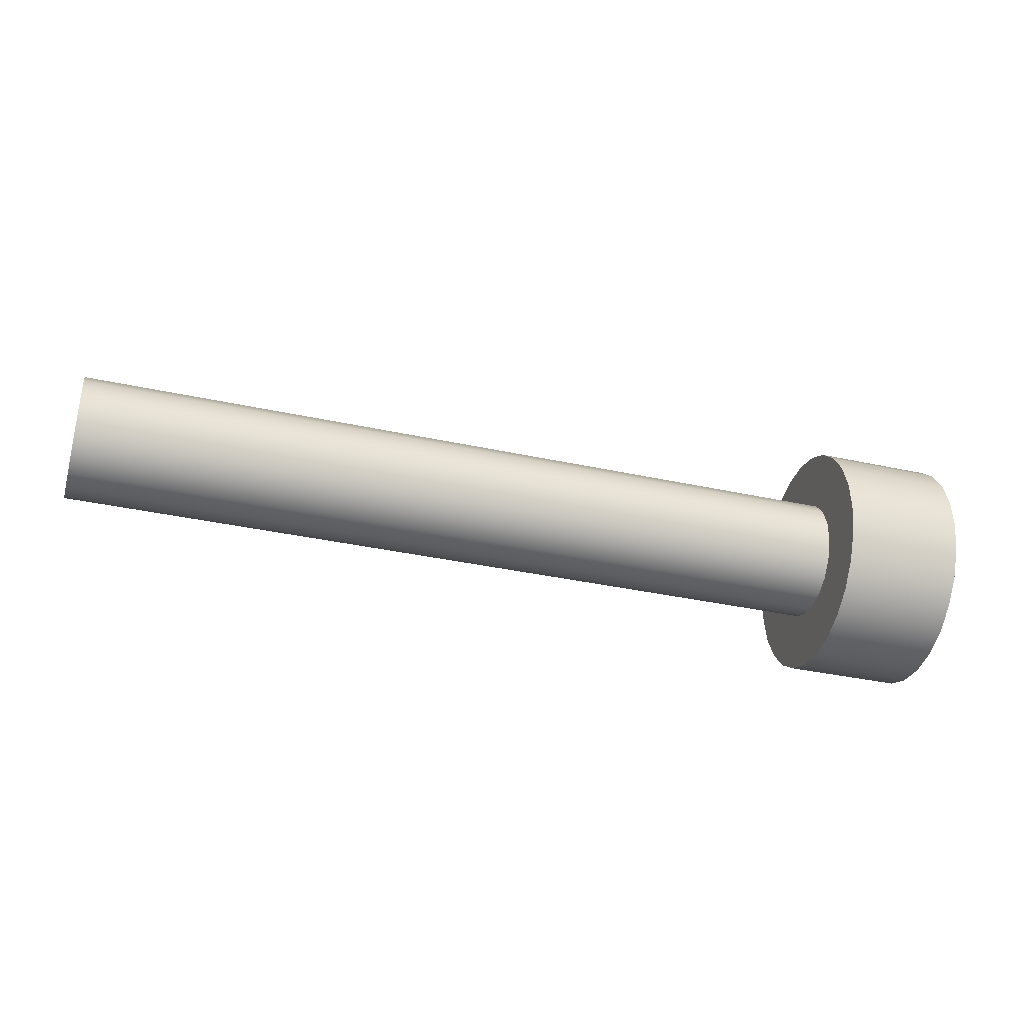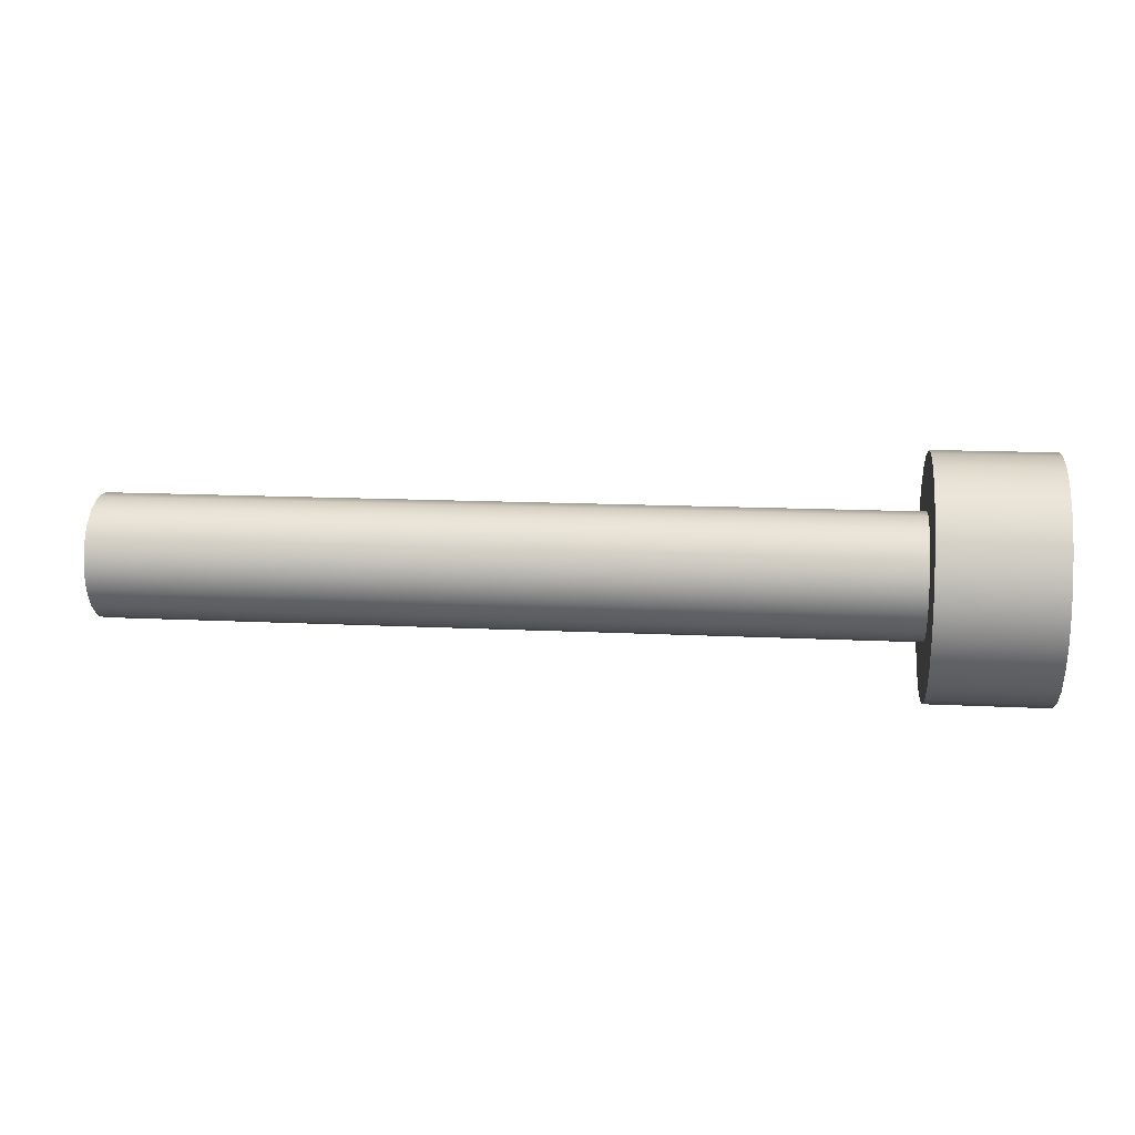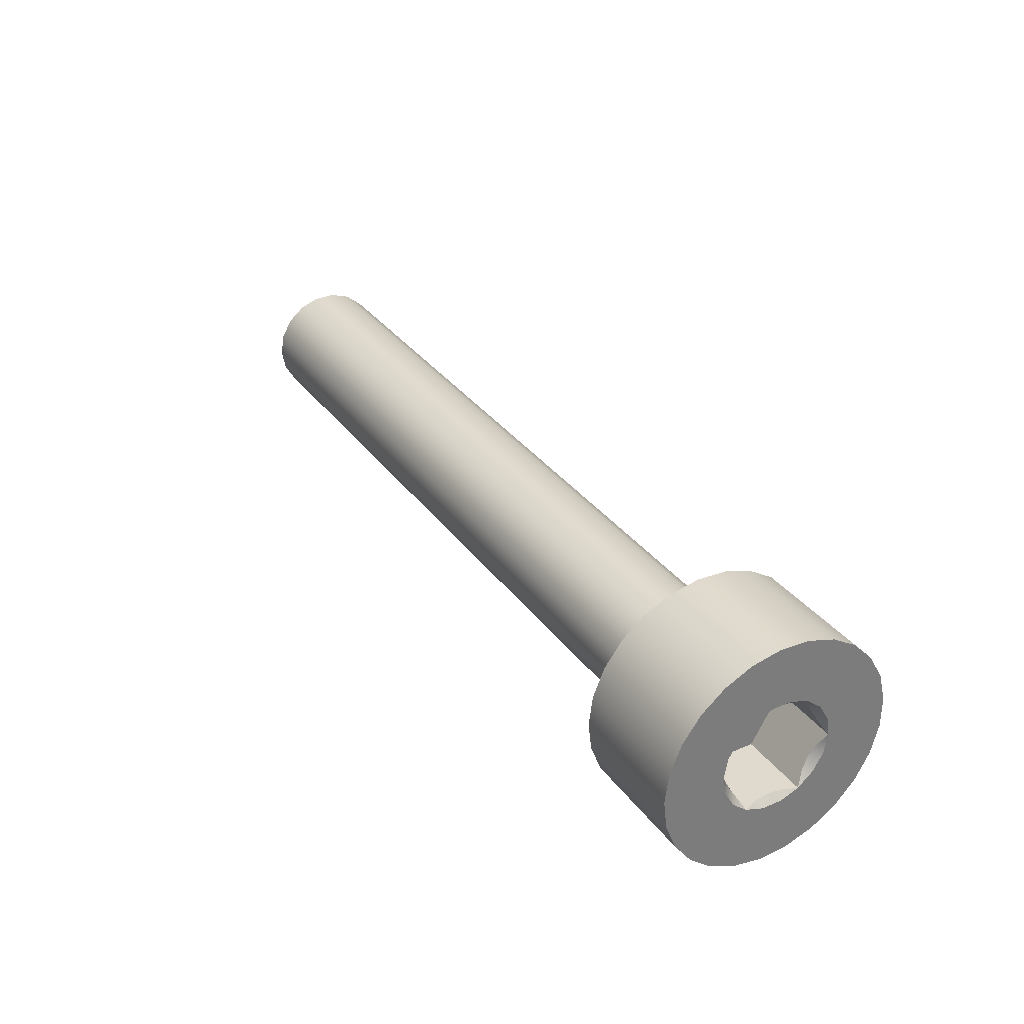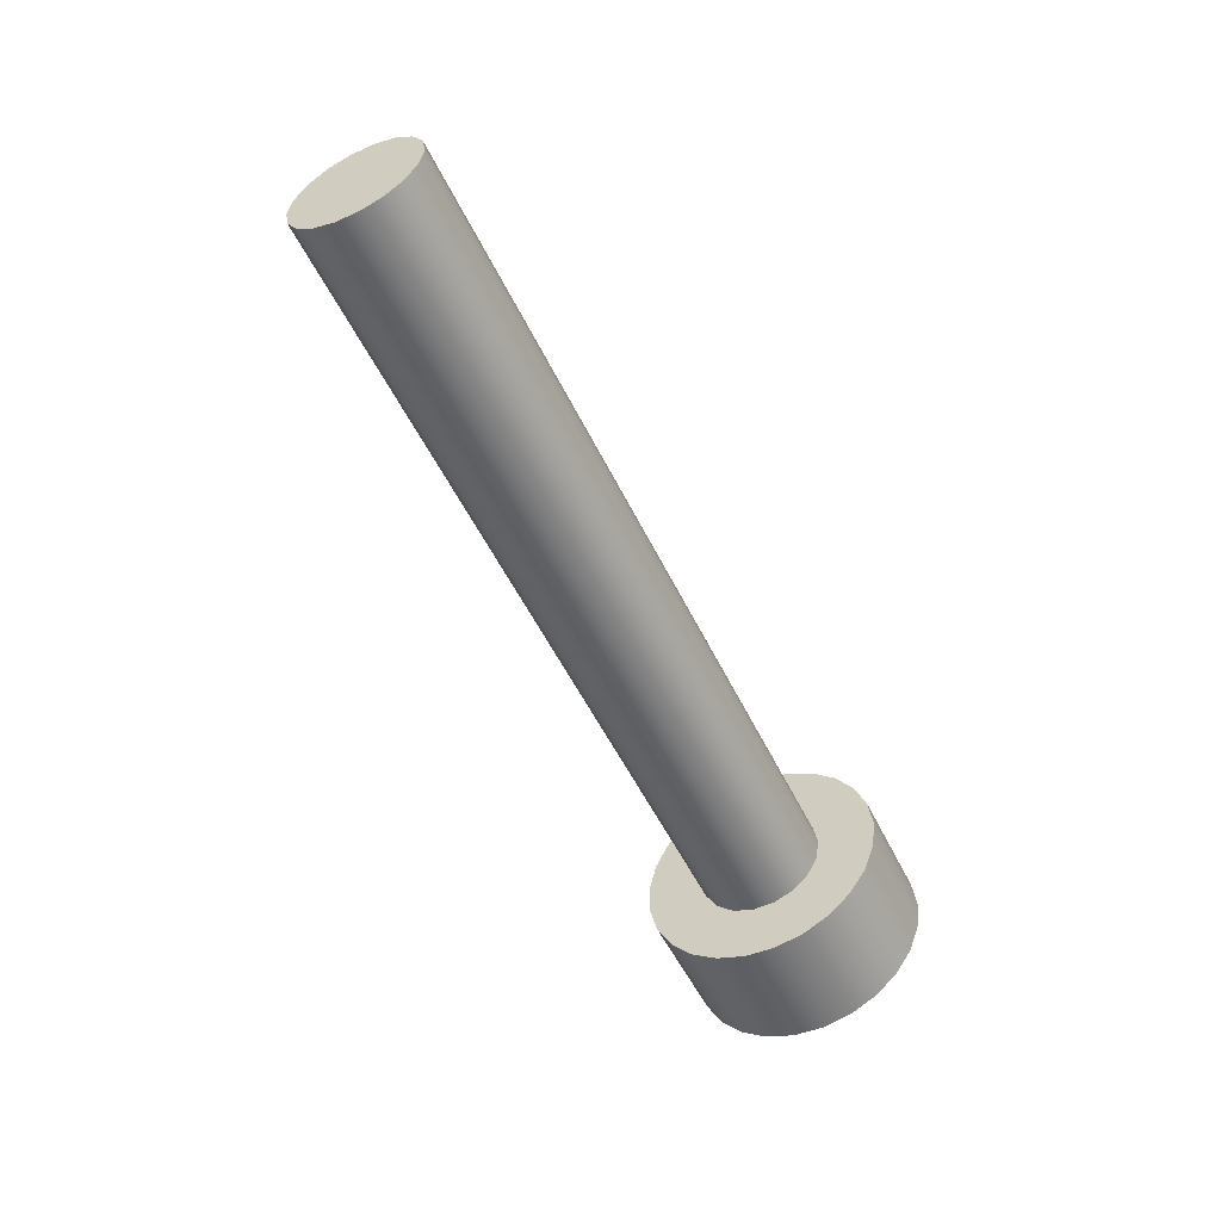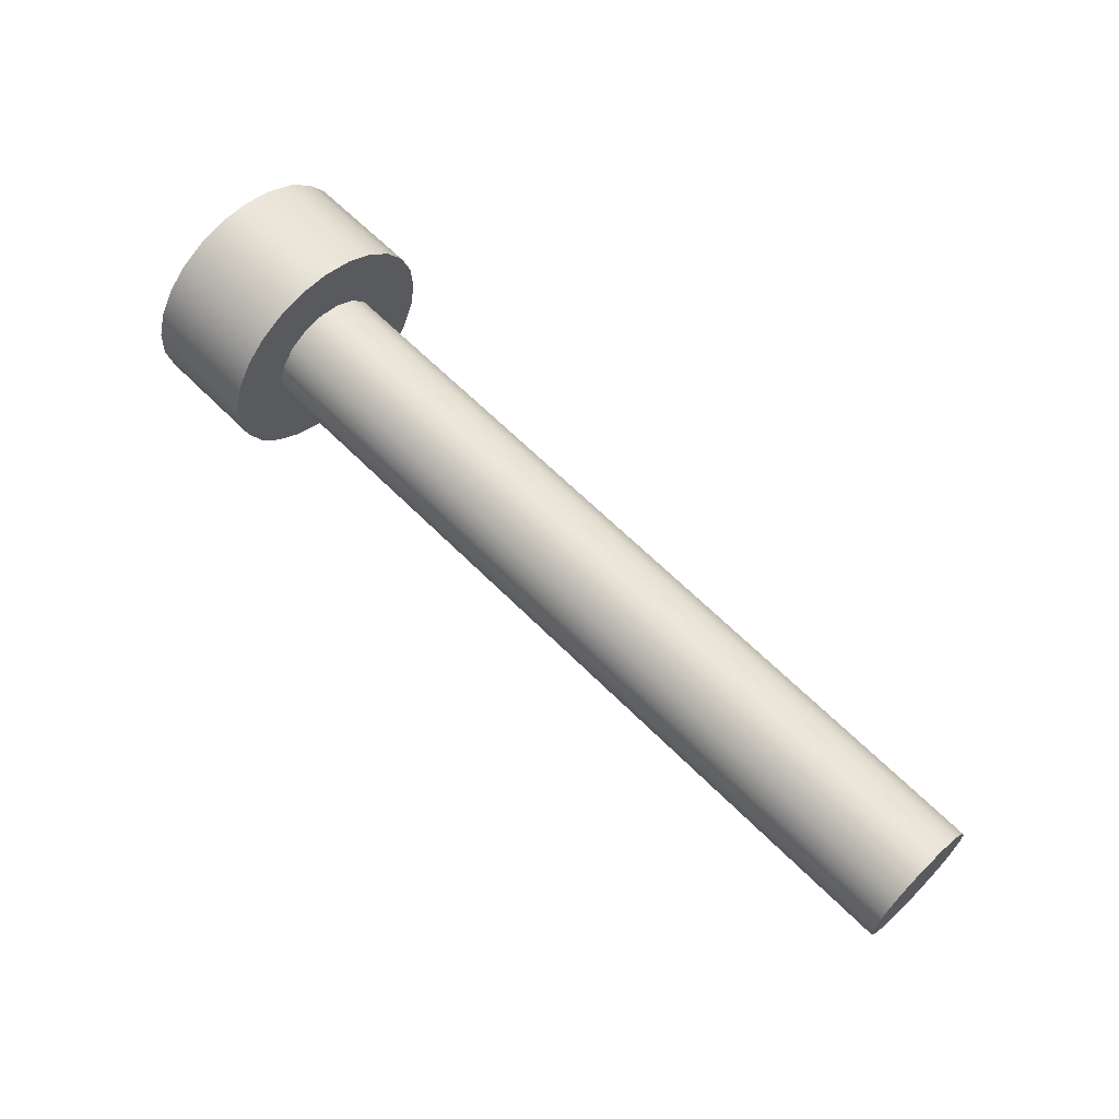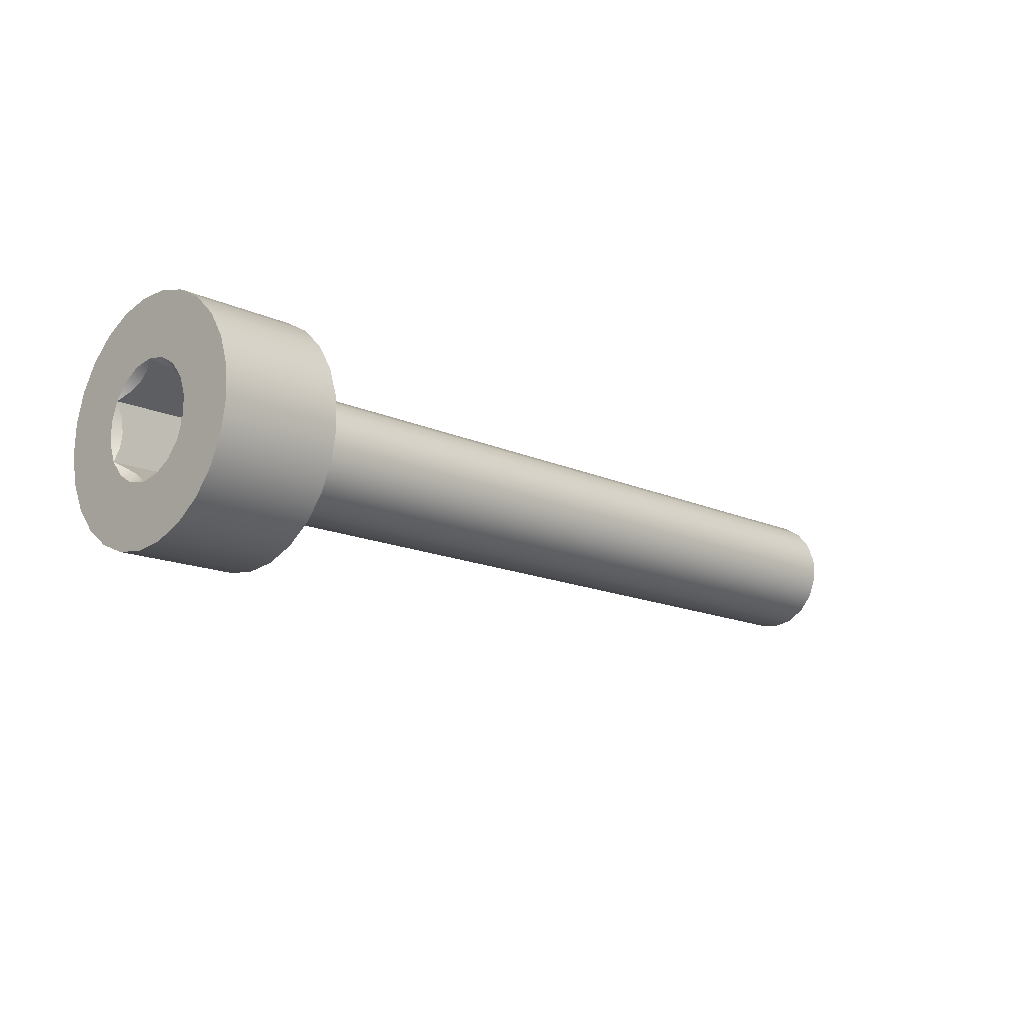
<metadata>
{"format":"obj","ext":"obj","renderer":"f3d","projection":"perspective","resolution":1024,"background":"white","views":[{"elev":-35.3,"azim":-16.3,"up":"+Y"},{"elev":13.9,"azim":6.4,"up":"+Z"},{"elev":32.8,"azim":59.6,"up":"+Z"},{"elev":-53.7,"azim":-64.4,"up":"+Z"},{"elev":63.9,"azim":-134.7,"up":"+Y"},{"elev":-14.6,"azim":135.1,"up":"+Y"}]}
</metadata>
<code>
v 3.4 2 2.4
v 3.4 2.019 2.251
v 3.4 2.074 2.111
v 3.4 2.163 1.989
v 3.4 2.279 1.893
v 3.4 2.415 1.829
v 3.4 2.562 1.801
v 3.4 2.712 1.811
v 3.4 2.855 1.857
v 3.4 2.982 1.938
v 3.4 3.085 2.047
v 3.4 3.158 2.179
v 3.4 3.195 2.325
v 3.4 3.195 2.475
v 3.4 3.158 2.621
v 3.4 3.085 2.753
v 3.4 2.982 2.862
v 3.4 2.855 2.943
v 3.4 2.712 2.989
v 3.4 2.562 2.999
v 3.4 2.415 2.971
v 3.4 2.279 2.907
v 3.4 2.163 2.811
v 3.4 2.074 2.689
v 3.4 2.019 2.549
v 4 2 2.4
v 4 2.019 2.549
v 4 2.074 2.689
v 4 2.163 2.811
v 4 2.279 2.907
v 4 2.415 2.971
v 4 2.562 2.999
v 4 2.712 2.989
v 4 2.855 2.943
v 4 2.982 2.862
v 4 3.085 2.753
v 4 3.158 2.621
v 4 3.195 2.475
v 4 3.195 2.325
v 4 3.158 2.179
v 4 3.085 2.047
v 4 2.982 1.938
v 4 2.855 1.857
v 4 2.712 1.811
v 4 2.562 1.801
v 4 2.415 1.829
v 4 2.279 1.893
v 4 2.163 1.989
v 4 2.074 2.111
v 4 2.019 2.251
v 3.4 2.29 2.4
v 3.4 2.309 2.506
v 3.4 2.363 2.599
v 3.4 2.445 2.668
v 3.4 2.546 2.705
v 3.4 2.654 2.705
v 3.4 2.755 2.668
v 3.4 2.837 2.599
v 3.4 2.891 2.506
v 3.4 2.91 2.4
v 3.4 2.891 2.294
v 3.4 2.837 2.201
v 3.4 2.755 2.132
v 3.4 2.654 2.095
v 3.4 2.546 2.095
v 3.4 2.445 2.132
v 3.4 2.363 2.201
v 3.4 2.309 2.294
v -0.6 2.29 2.4
v -0.6 2.309 2.294
v -0.6 2.363 2.201
v -0.6 2.445 2.132
v -0.6 2.546 2.095
v -0.6 2.654 2.095
v -0.6 2.755 2.132
v -0.6 2.837 2.201
v -0.6 2.891 2.294
v -0.6 2.91 2.4
v -0.6 2.891 2.506
v -0.6 2.837 2.599
v -0.6 2.755 2.668
v -0.6 2.654 2.705
v -0.6 2.546 2.705
v -0.6 2.445 2.668
v -0.6 2.363 2.599
v -0.6 2.309 2.506
v 4 2.744 2.15
v 3.97 2.668 2.15
v 3.961 2.6 2.15
v 3.97 2.532 2.15
v 4 2.456 2.15
v 4 2.55 2.116
v 4 2.65 2.116
v 4 2.379 2.214
v 4 2.329 2.301
v 4 2.311 2.4
v 4 2.329 2.499
v 4 2.379 2.586
v 4 2.456 2.65
v 4 2.55 2.684
v 4 2.65 2.684
v 4 2.744 2.65
v 4 2.821 2.586
v 4 2.871 2.499
v 4 2.889 2.4
v 4 2.871 2.301
v 4 2.821 2.214
v 3.97 2.851 2.334
v 3.961 2.817 2.275
v 3.97 2.782 2.216
v 3.97 2.782 2.584
v 3.961 2.817 2.525
v 3.97 2.851 2.466
v 3.97 2.532 2.65
v 3.961 2.6 2.65
v 3.97 2.668 2.65
v 3.97 2.349 2.466
v 3.961 2.383 2.525
v 3.97 2.418 2.584
v 3.97 2.418 2.216
v 3.961 2.383 2.275
v 3.97 2.349 2.334
v 3.65 2.456 2.15
v 3.65 2.744 2.15
v 3.65 2.889 2.4
v 3.65 2.744 2.65
v 3.65 2.456 2.65
v 3.65 2.311 2.4
g face 0
f 2 50 1
f 1 50 26
f 1 26 25
f 25 26 27
f 25 27 24
f 24 27 28
f 24 28 23
f 23 28 29
f 23 29 22
f 22 29 30
f 22 30 21
f 21 30 31
f 21 31 20
f 20 31 32
f 20 32 19
f 19 32 33
f 19 33 18
f 18 33 34
f 18 34 17
f 17 34 35
f 17 35 16
f 16 35 36
f 16 36 15
f 15 36 37
f 15 37 14
f 14 37 38
f 14 38 13
f 13 38 39
f 13 39 12
f 12 39 40
f 12 40 11
f 11 40 41
f 11 41 10
f 10 41 42
f 10 42 9
f 9 42 43
f 9 43 8
f 8 43 44
f 8 44 7
f 7 44 45
f 7 45 6
f 6 45 46
f 6 46 5
f 5 46 47
f 5 47 4
f 4 47 48
f 4 48 3
f 3 48 49
f 3 49 2
f 2 49 50
g face 1
f 52 86 51
f 51 86 69
f 51 69 68
f 68 69 70
f 68 70 67
f 67 70 71
f 67 71 66
f 66 71 72
f 66 72 65
f 65 72 73
f 65 73 64
f 64 73 74
f 64 74 63
f 63 74 75
f 63 75 62
f 62 75 76
f 62 76 61
f 61 76 77
f 61 77 60
f 60 77 78
f 60 78 59
f 59 78 79
f 59 79 58
f 58 79 80
f 58 80 57
f 57 80 81
f 57 81 56
f 56 81 82
f 56 82 55
f 55 82 83
f 55 83 54
f 54 83 84
f 54 84 53
f 53 84 85
f 53 85 52
f 52 85 86
g face 2
f 87 88 93
f 93 88 89
f 93 89 92
f 92 89 90
f 92 90 91
g face 3
f 27 26 96
f 96 26 50
f 96 50 95
f 95 50 49
f 95 49 94
f 94 49 48
f 94 48 91
f 91 48 47
f 91 47 46
f 91 46 92
f 92 46 45
f 92 45 93
f 93 45 44
f 93 44 43
f 93 43 87
f 87 43 42
f 87 42 107
f 107 42 41
f 107 41 106
f 106 41 40
f 106 40 39
f 106 39 105
f 105 39 38
f 105 38 104
f 104 38 37
f 104 37 36
f 104 36 103
f 103 36 35
f 103 35 102
f 102 35 34
f 102 34 101
f 101 34 33
f 101 33 32
f 101 32 100
f 100 32 31
f 100 31 99
f 99 31 30
f 99 30 29
f 99 29 98
f 98 29 28
f 98 28 97
f 97 28 27
f 97 27 96
g face 4
f 2 1 51
f 51 1 25
f 51 25 52
f 52 25 24
f 52 24 53
f 53 24 23
f 53 23 54
f 54 23 22
f 54 22 21
f 54 21 55
f 55 21 20
f 55 20 56
f 56 20 19
f 56 19 18
f 56 18 57
f 57 18 17
f 57 17 58
f 58 17 16
f 58 16 59
f 59 16 15
f 59 15 14
f 59 14 60
f 60 14 13
f 60 13 61
f 61 13 12
f 61 12 11
f 61 11 62
f 62 11 10
f 62 10 63
f 63 10 9
f 63 9 64
f 64 9 8
f 64 8 7
f 64 7 65
f 65 7 6
f 65 6 66
f 66 6 5
f 66 5 4
f 66 4 67
f 67 4 3
f 67 3 68
f 68 3 2
f 68 2 51
g face 5
f 86 79 69
f 69 79 78
f 69 78 70
f 70 78 77
f 70 77 71
f 71 77 76
f 71 76 72
f 72 76 75
f 72 75 73
f 73 75 74
f 79 86 80
f 80 86 85
f 80 85 81
f 81 85 84
f 81 84 82
f 82 84 83
g face 6
f 87 107 110
f 110 107 109
f 109 107 106
f 109 106 108
f 108 106 105
g face 7
f 105 104 113
f 113 104 112
f 112 104 103
f 112 103 111
f 111 103 102
g face 8
f 102 101 116
f 116 101 115
f 115 101 100
f 115 100 114
f 114 100 99
g face 9
f 99 98 119
f 119 98 118
f 118 98 97
f 118 97 117
f 117 97 96
g face 10
f 96 95 122
f 122 95 121
f 121 95 94
f 121 94 120
f 120 94 91
g face 11
f 124 125 123
f 123 125 128
f 128 125 126
f 128 126 127
g face 12
f 87 110 124
f 124 110 109
f 124 109 125
f 125 109 108
f 125 108 105
g face 13
f 105 113 125
f 125 113 112
f 125 112 126
f 126 112 111
f 126 111 102
g face 14
f 102 116 126
f 126 116 115
f 126 115 127
f 127 115 114
f 127 114 99
g face 15
f 99 119 127
f 127 119 118
f 127 118 128
f 128 118 117
f 128 117 96
g face 16
f 96 122 128
f 128 122 121
f 128 121 123
f 123 121 120
f 123 120 91
g face 17
f 91 90 123
f 123 90 89
f 123 89 124
f 124 89 88
f 124 88 87
g halfedge 0 edge 0
l 1 2 3 4 5 6 7 8 9 10 11 12 13 14 15 16 17 18 19 20 21 22 23 24 25 1
g halfedge 1 edge 0
l 1 25 24 23 22 21 20 19 18 17 16 15 14 13 12 11 10 9 8 7 6 5 4 3 2 1
g halfedge 2 edge 1
l 26 27 28 29 30 31 32 33 34 35 36 37 38 39 40 41 42 43 44 45 46 47 48 49 50 26
g halfedge 3 edge 1
l 26 50 49 48 47 46 45 44 43 42 41 40 39 38 37 36 35 34 33 32 31 30 29 28 27 26
g halfedge 4 edge 2
l 51 52 53 54 55 56 57 58 59 60 61 62 63 64 65 66 67 68 51
g halfedge 5 edge 2
l 51 68 67 66 65 64 63 62 61 60 59 58 57 56 55 54 53 52 51
g halfedge 6 edge 3
l 69 70 71 72 73 74 75 76 77 78 79 80 81 82 83 84 85 86 69
g halfedge 7 edge 3
l 69 86 85 84 83 82 81 80 79 78 77 76 75 74 73 72 71 70 69
g halfedge 8 edge 4
l 87 88 89 90 91
g halfedge 9 edge 4
l 91 90 89 88 87
g halfedge 10 edge 5
l 91 92 93 87
g halfedge 11 edge 5
l 87 93 92 91
g halfedge 12 edge 6
l 91 94 95 96
g halfedge 13 edge 6
l 96 95 94 91
g halfedge 14 edge 7
l 96 97 98 99
g halfedge 15 edge 7
l 99 98 97 96
g halfedge 16 edge 8
l 99 100 101 102
g halfedge 17 edge 8
l 102 101 100 99
g halfedge 18 edge 9
l 102 103 104 105
g halfedge 19 edge 9
l 105 104 103 102
g halfedge 20 edge 10
l 105 106 107 87
g halfedge 21 edge 10
l 87 107 106 105
g halfedge 22 edge 11
l 105 108 109 110 87
g halfedge 23 edge 11
l 87 110 109 108 105
g halfedge 24 edge 12
l 102 111 112 113 105
g halfedge 25 edge 12
l 105 113 112 111 102
g halfedge 26 edge 13
l 99 114 115 116 102
g halfedge 27 edge 13
l 102 116 115 114 99
g halfedge 28 edge 14
l 96 117 118 119 99
g halfedge 29 edge 14
l 99 119 118 117 96
g halfedge 30 edge 15
l 91 120 121 122 96
g halfedge 31 edge 15
l 96 122 121 120 91
g halfedge 32 edge 16
l 123 124
g halfedge 33 edge 16
l 124 123
g halfedge 34 edge 17
l 124 125
g halfedge 35 edge 17
l 125 124
g halfedge 36 edge 18
l 125 126
g halfedge 37 edge 18
l 126 125
g halfedge 38 edge 19
l 126 127
g halfedge 39 edge 19
l 127 126
g halfedge 40 edge 20
l 127 128
g halfedge 41 edge 20
l 128 127
g halfedge 42 edge 21
l 128 123
g halfedge 43 edge 21
l 123 128
g halfedge 44 edge 22
l 124 87
g halfedge 45 edge 22
l 87 124
g halfedge 46 edge 23
l 105 125
g halfedge 47 edge 23
l 125 105
g halfedge 48 edge 24
l 102 126
g halfedge 49 edge 24
l 126 102
g halfedge 50 edge 25
l 99 127
g halfedge 51 edge 25
l 127 99
g halfedge 52 edge 26
l 96 128
g halfedge 53 edge 26
l 128 96
g halfedge 54 edge 27
l 91 123
g halfedge 55 edge 27
l 123 91
g vertex 0
p 1
g vertex 1
p 26
g vertex 2
p 51
g vertex 3
p 69
g vertex 4
p 87
g vertex 5
p 91
g vertex 6
p 96
g vertex 7
p 99
g vertex 8
p 102
g vertex 9
p 105
g vertex 10
p 123
g vertex 11
p 124
g vertex 12
p 125
g vertex 13
p 126
g vertex 14
p 127
g vertex 15
p 128

</code>
